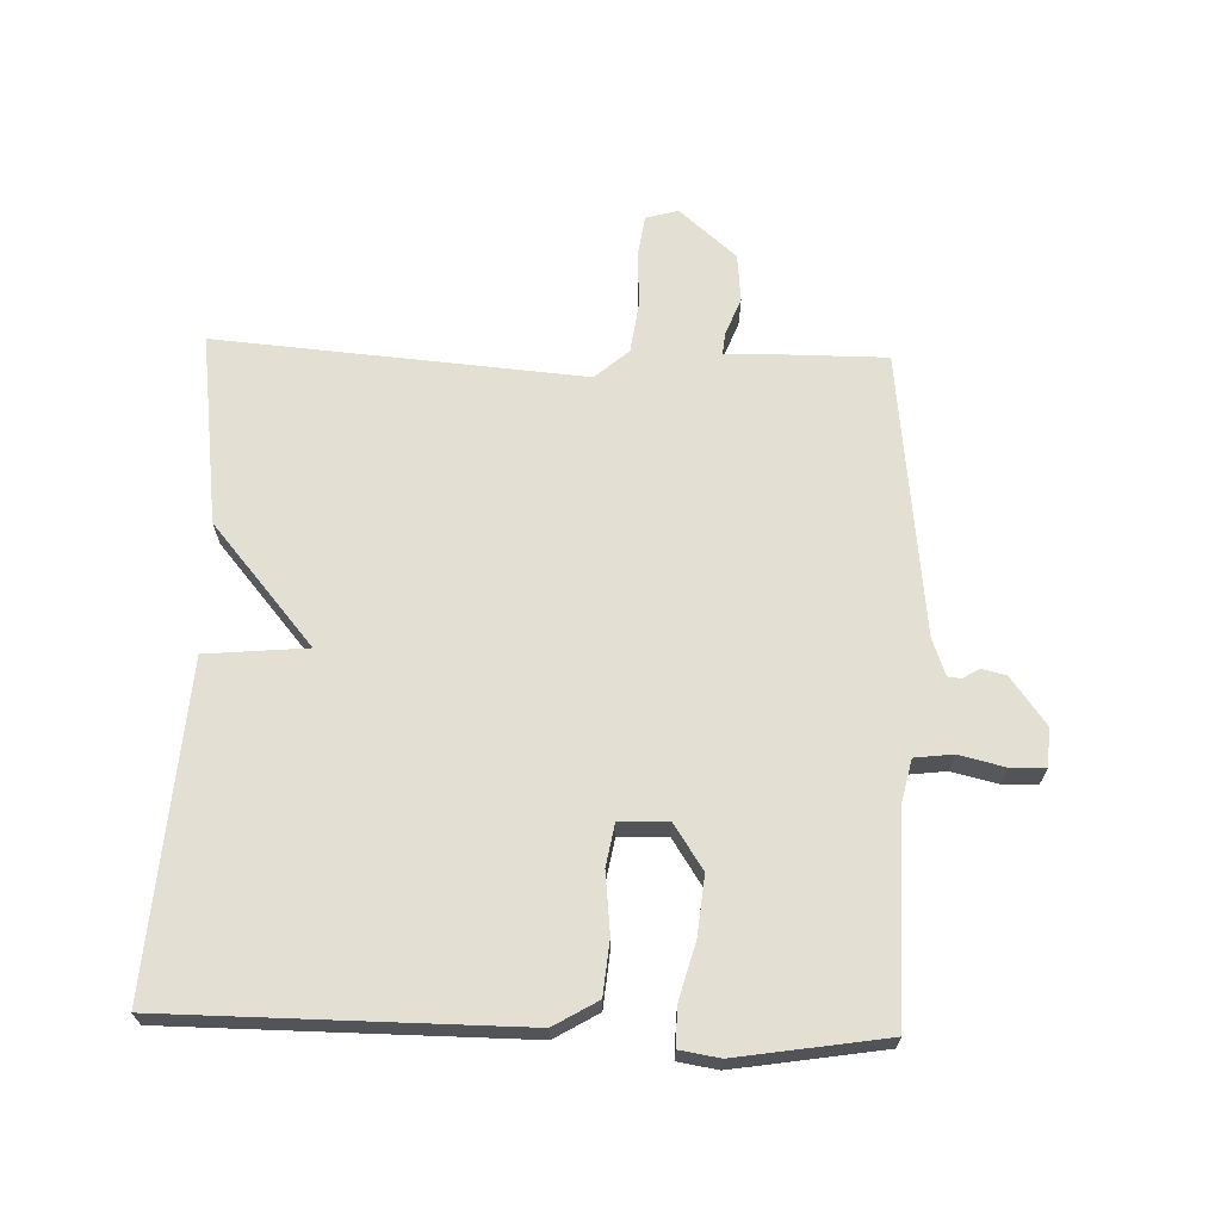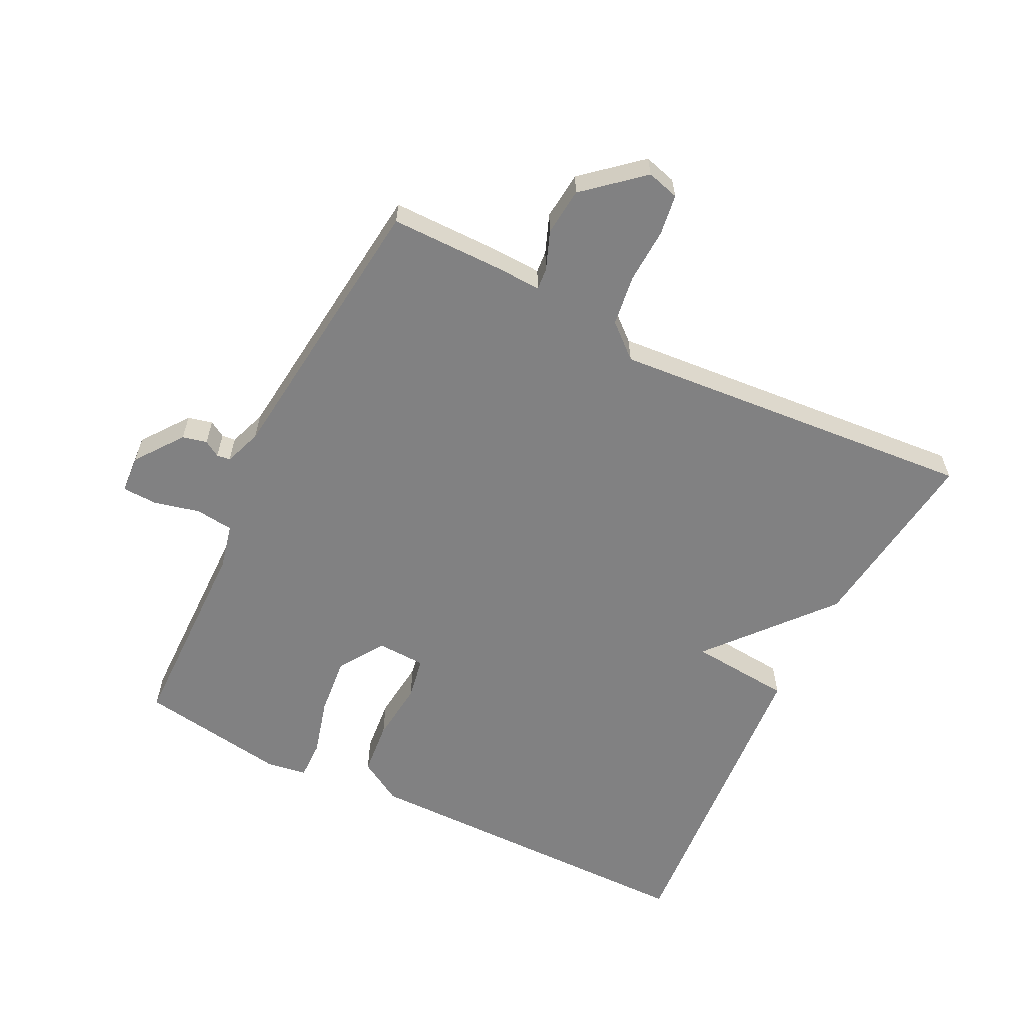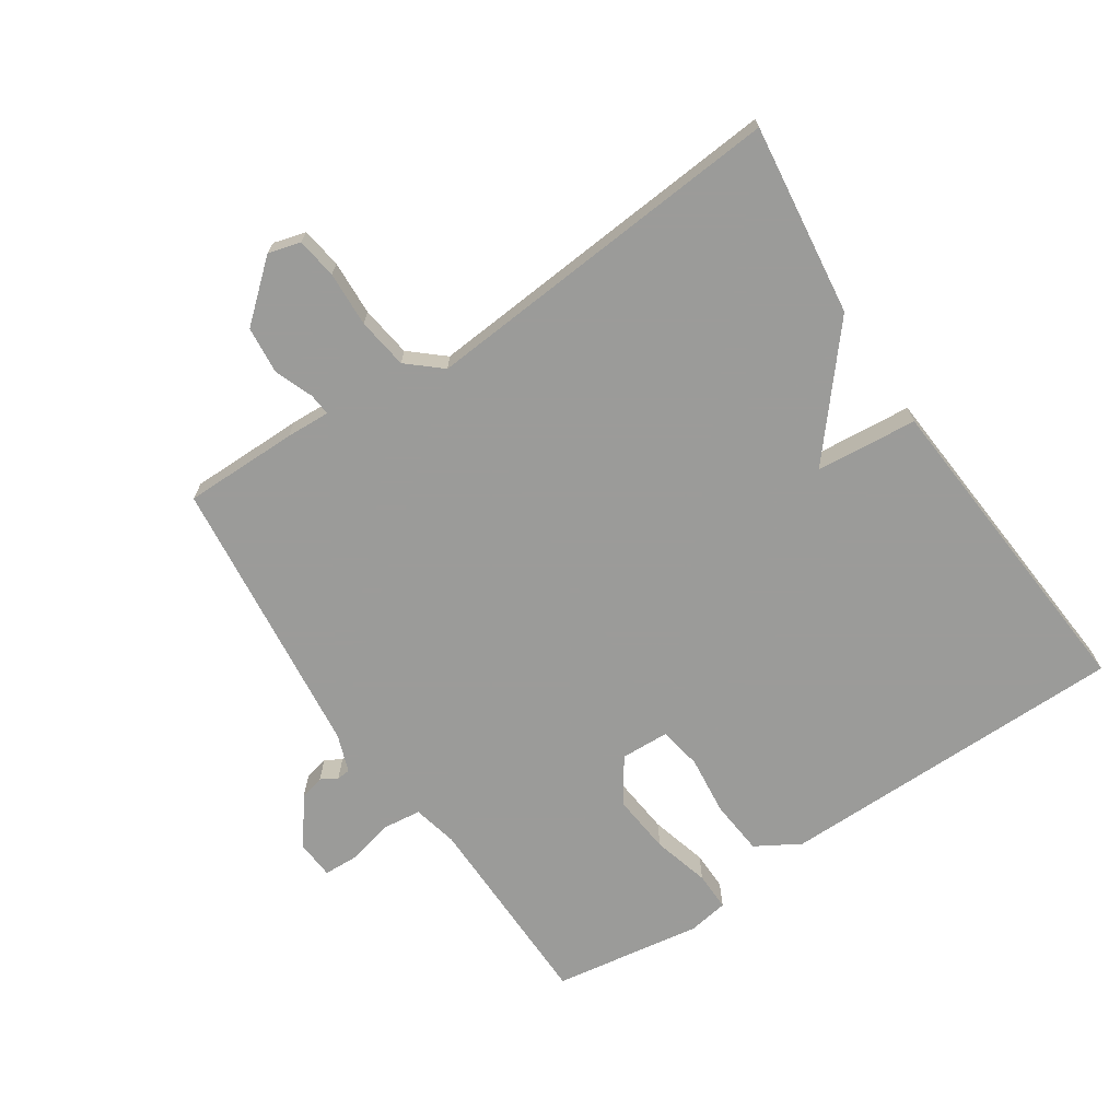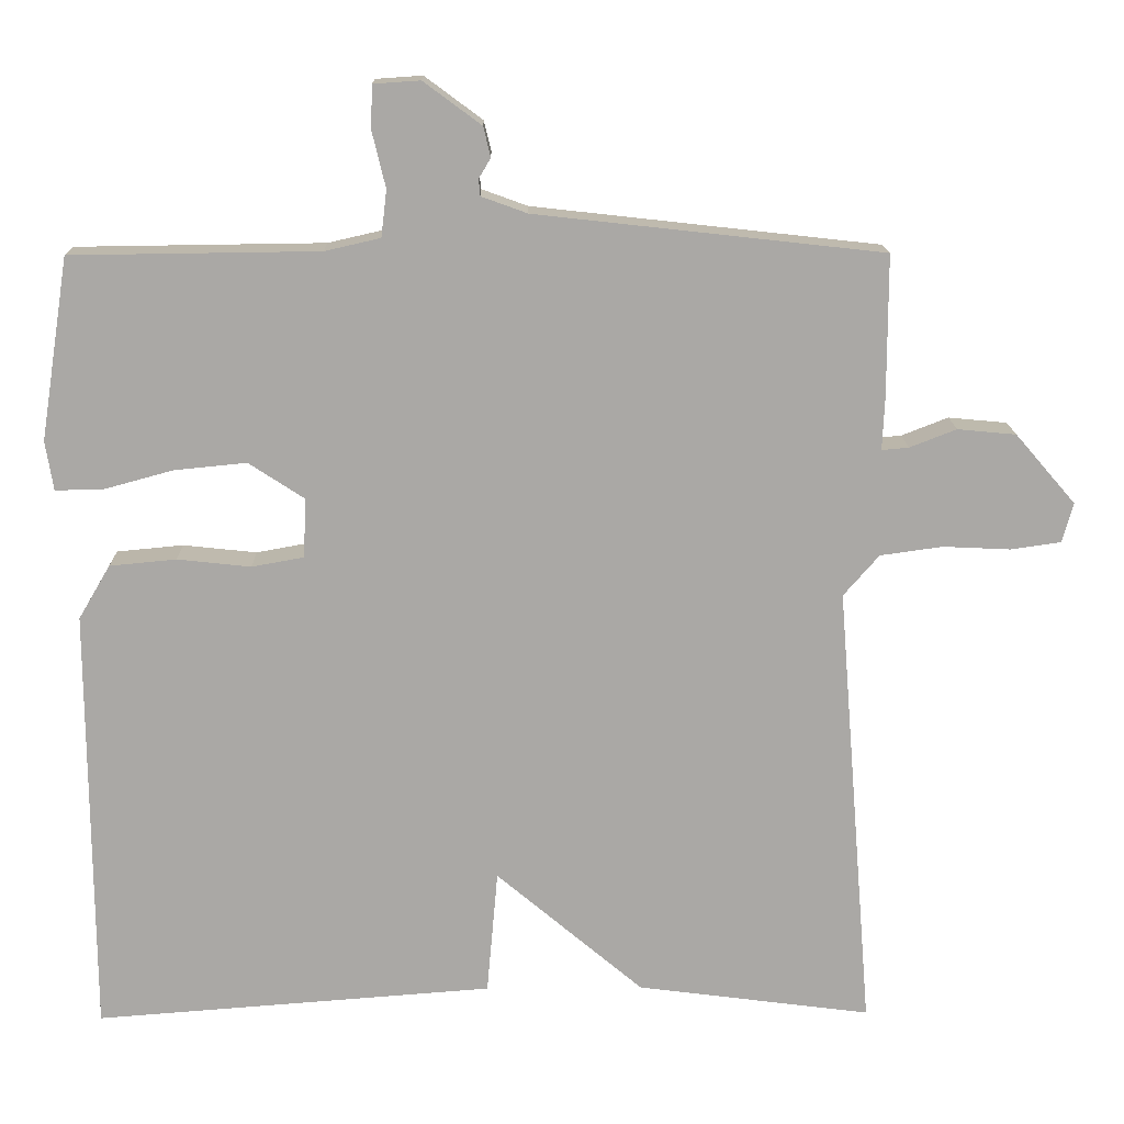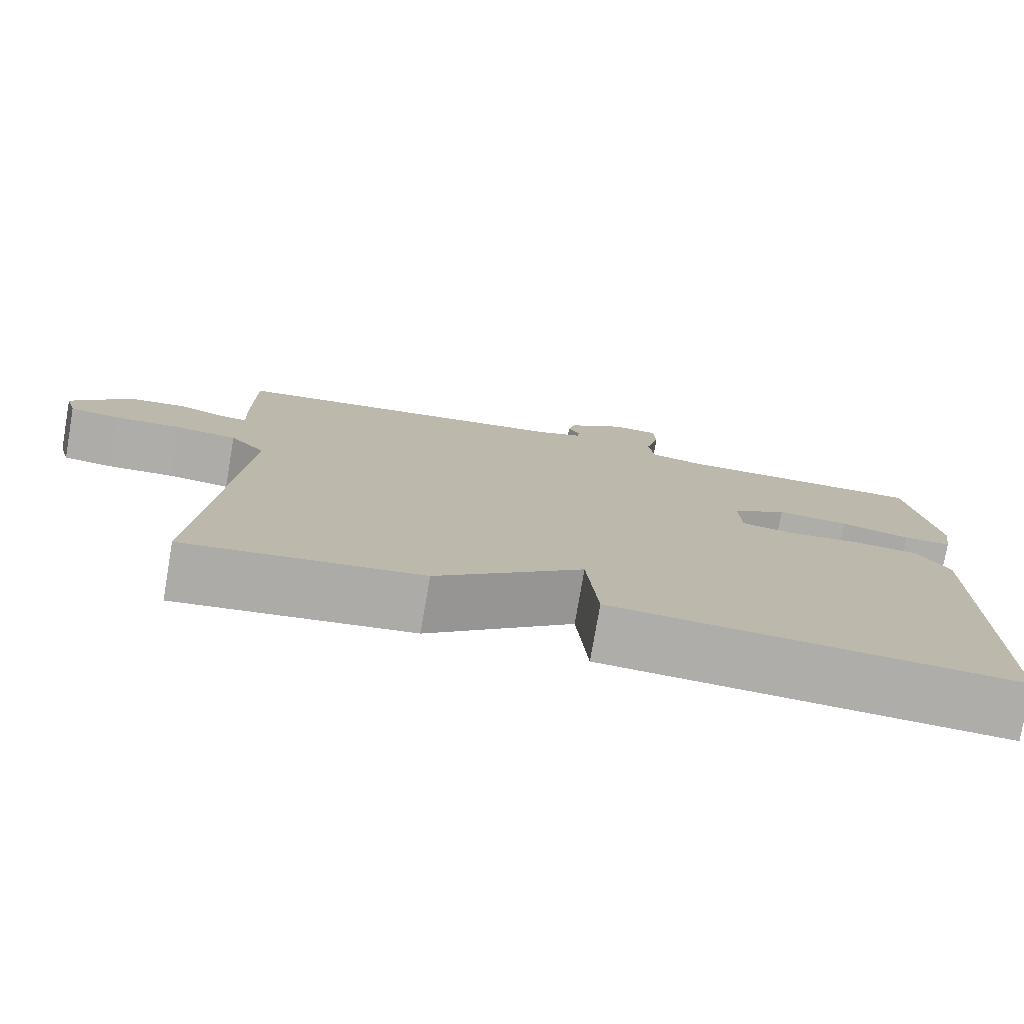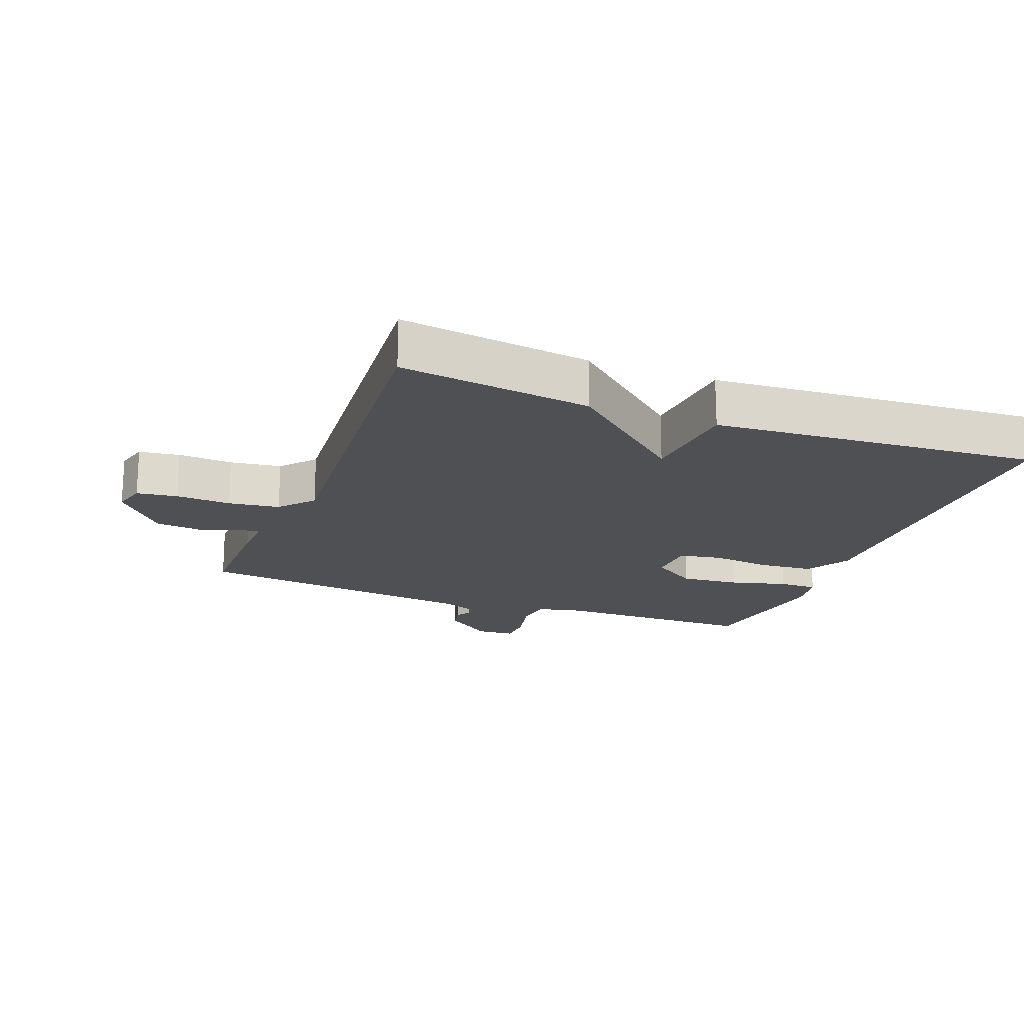
<metadata>
{"format":"obj","ext":"obj","renderer":"f3d","projection":"perspective","resolution":1024,"background":"white","views":[{"elev":67.0,"azim":-88.2,"up":"+Y"},{"elev":-60.4,"azim":63.6,"up":"+Y"},{"elev":-69.6,"azim":123.7,"up":"+Y"},{"elev":15.0,"azim":-1.0,"up":"+Z"},{"elev":-77.3,"azim":170.3,"up":"+Z"},{"elev":-18.8,"azim":158.9,"up":"+Y"}]}
</metadata>
<code>
v 0.5 0.07 0.5
v 0.5 0.07 0.323
v 0.497 0.07 0.255
v 0.531 0.07 0.258
v 0.59 0.07 0.281
v 0.664 0.07 0.274
v 0.74 0.07 0.186
v 0.726 0.07 0.136
v 0.663 0.07 0.127
v 0.578 0.07 0.131
v 0.499 0.07 0.12
v 0.454 0.07 0.068
v 0.5 0.07 -0.5
v 0.204 0.07 -0.462
v 0.018 0.07 -0.305
v 0.004 0.07 -0.462
v -0.5 0.07 -0.5
v -0.503 0.07 0.043
v -0.463 0.07 0.111
v -0.379 0.07 0.119
v -0.286 0.07 0.109
v -0.22 0.07 0.121
v -0.217 0.07 0.196
v -0.287 0.07 0.242
v -0.378 0.07 0.233
v -0.466 0.07 0.209
v -0.526 0.07 0.208
v -0.536 0.07 0.27
v -0.5 0.07 0.5
v -0.187 0.07 0.504
v -0.117 0.07 0.52
v -0.11 0.07 0.579
v -0.127 0.07 0.65
v -0.125 0.07 0.704
v -0.066 0.07 0.708
v 0.007 0.07 0.654
v 0.016 0.07 0.616
v 0.001 0.07 0.591
v 0.003 0.07 0.57
v 0.061 0.07 0.549
v 0.5 0 0.5
v 0.5 0 0.323
v 0.497 0 0.255
v 0.531 0 0.258
v 0.59 0 0.281
v 0.664 0 0.274
v 0.74 0 0.186
v 0.726 0 0.136
v 0.663 0 0.127
v 0.578 0 0.131
v 0.499 0 0.12
v 0.454 0 0.068
v 0.5 0 -0.5
v 0.204 0 -0.462
v 0.018 0 -0.305
v 0.004 0 -0.462
v -0.5 0 -0.5
v -0.503 0 0.043
v -0.463 0 0.111
v -0.379 0 0.119
v -0.286 0 0.109
v -0.22 0 0.121
v -0.217 0 0.196
v -0.287 0 0.242
v -0.378 0 0.233
v -0.466 0 0.209
v -0.526 0 0.208
v -0.536 0 0.27
v -0.5 0 0.5
v -0.187 0 0.504
v -0.117 0 0.52
v -0.11 0 0.579
v -0.127 0 0.65
v -0.125 0 0.704
v -0.066 0 0.708
v 0.007 0 0.654
v 0.016 0 0.616
v 0.001 0 0.591
v 0.003 0 0.57
v 0.061 0 0.549
f 36 37 38
f 35 36 38
f 34 35 38
f 33 34 38
f 32 33 38
f 31 32 38 39
f 28 29 30
f 27 28 30
f 26 27 30
f 25 26 30
f 24 25 30 31
f 31 39 40
f 24 31 40
f 23 24 40
f 19 20 21
f 18 19 21
f 17 18 21
f 16 17 21
f 15 16 21
f 15 21 22
f 14 15 22
f 13 14 22
f 12 13 22
f 22 23 40
f 12 22 40
f 11 12 40
f 8 9 10
f 7 8 10
f 6 7 10
f 5 6 10
f 4 5 10
f 3 4 10 11
f 1 2 3
f 40 1 3
f 3 11 40
f 78 77 76
f 78 76 75
f 78 75 74
f 78 74 73
f 78 73 72
f 79 78 72 71
f 70 69 68
f 70 68 67
f 70 67 66
f 70 66 65
f 71 70 65 64
f 80 79 71
f 80 71 64
f 80 64 63
f 61 60 59
f 61 59 58
f 61 58 57
f 61 57 56
f 61 56 55
f 62 61 55
f 62 55 54
f 62 54 53
f 62 53 52
f 80 63 62
f 80 62 52
f 80 52 51
f 50 49 48
f 50 48 47
f 50 47 46
f 50 46 45
f 50 45 44
f 51 50 44 43
f 43 42 41
f 43 41 80
f 80 51 43
f 1 41 42 2
f 2 42 43 3
f 3 43 44 4
f 4 44 45 5
f 5 45 46 6
f 6 46 47 7
f 7 47 48 8
f 8 48 49 9
f 9 49 50 10
f 10 50 51 11
f 11 51 52 12
f 12 52 53 13
f 13 53 54 14
f 14 54 55 15
f 15 55 56 16
f 16 56 57 17
f 17 57 58 18
f 18 58 59 19
f 19 59 60 20
f 20 60 61 21
f 21 61 62 22
f 22 62 63 23
f 23 63 64 24
f 24 64 65 25
f 25 65 66 26
f 26 66 67 27
f 27 67 68 28
f 28 68 69 29
f 29 69 70 30
f 30 70 71 31
f 31 71 72 32
f 32 72 73 33
f 33 73 74 34
f 34 74 75 35
f 35 75 76 36
f 36 76 77 37
f 37 77 78 38
f 38 78 79 39
f 39 79 80 40
f 40 80 41 1

</code>
